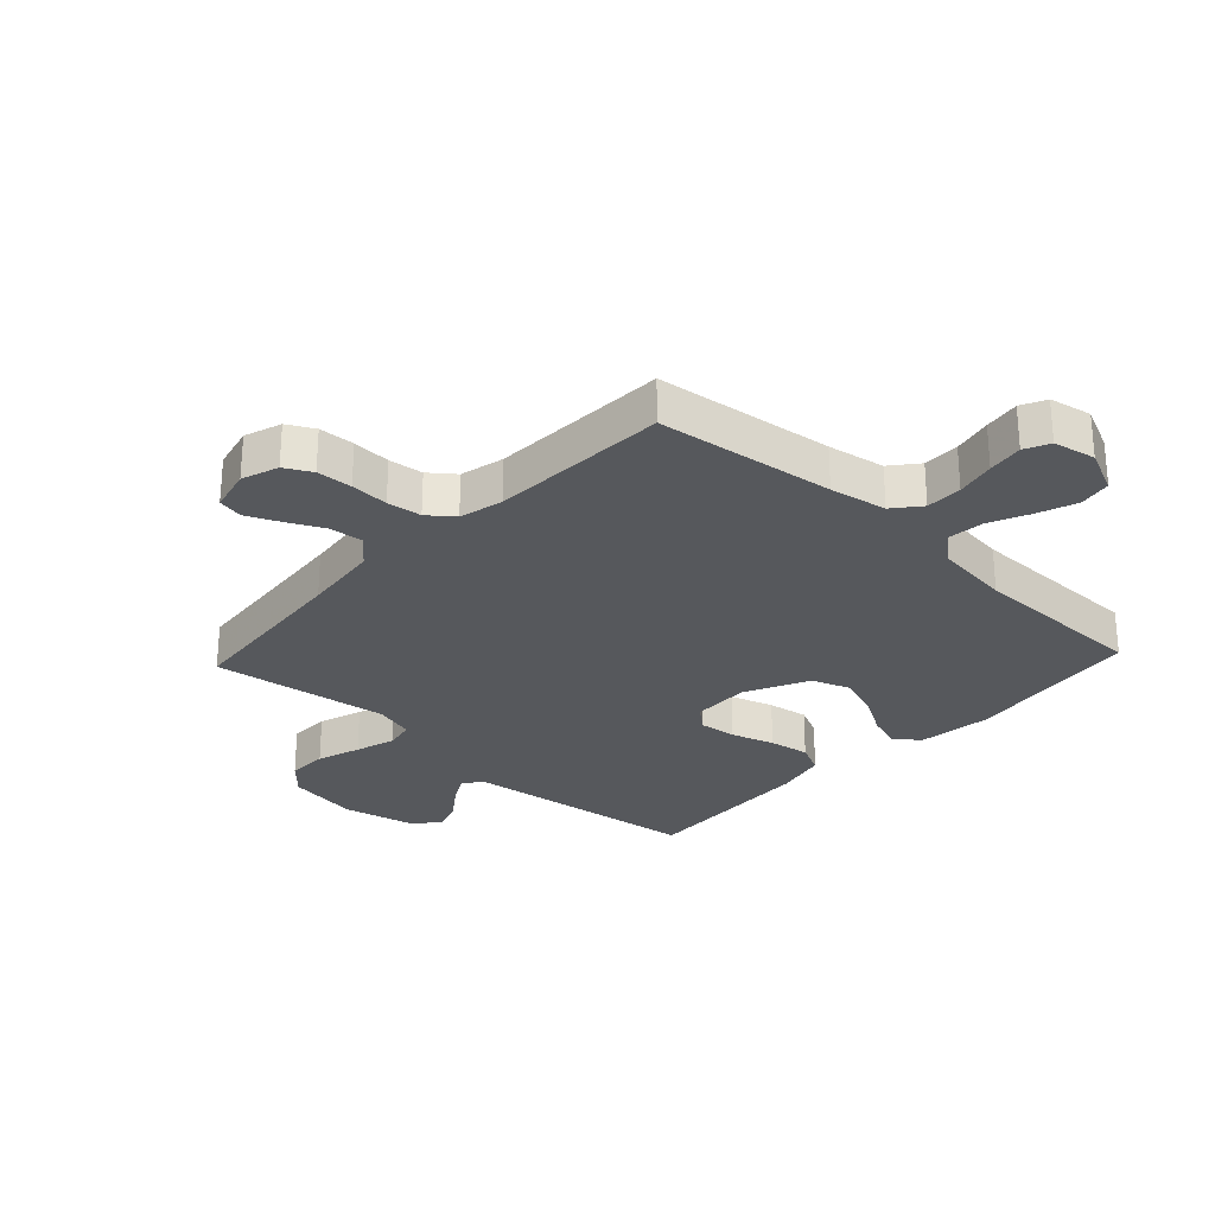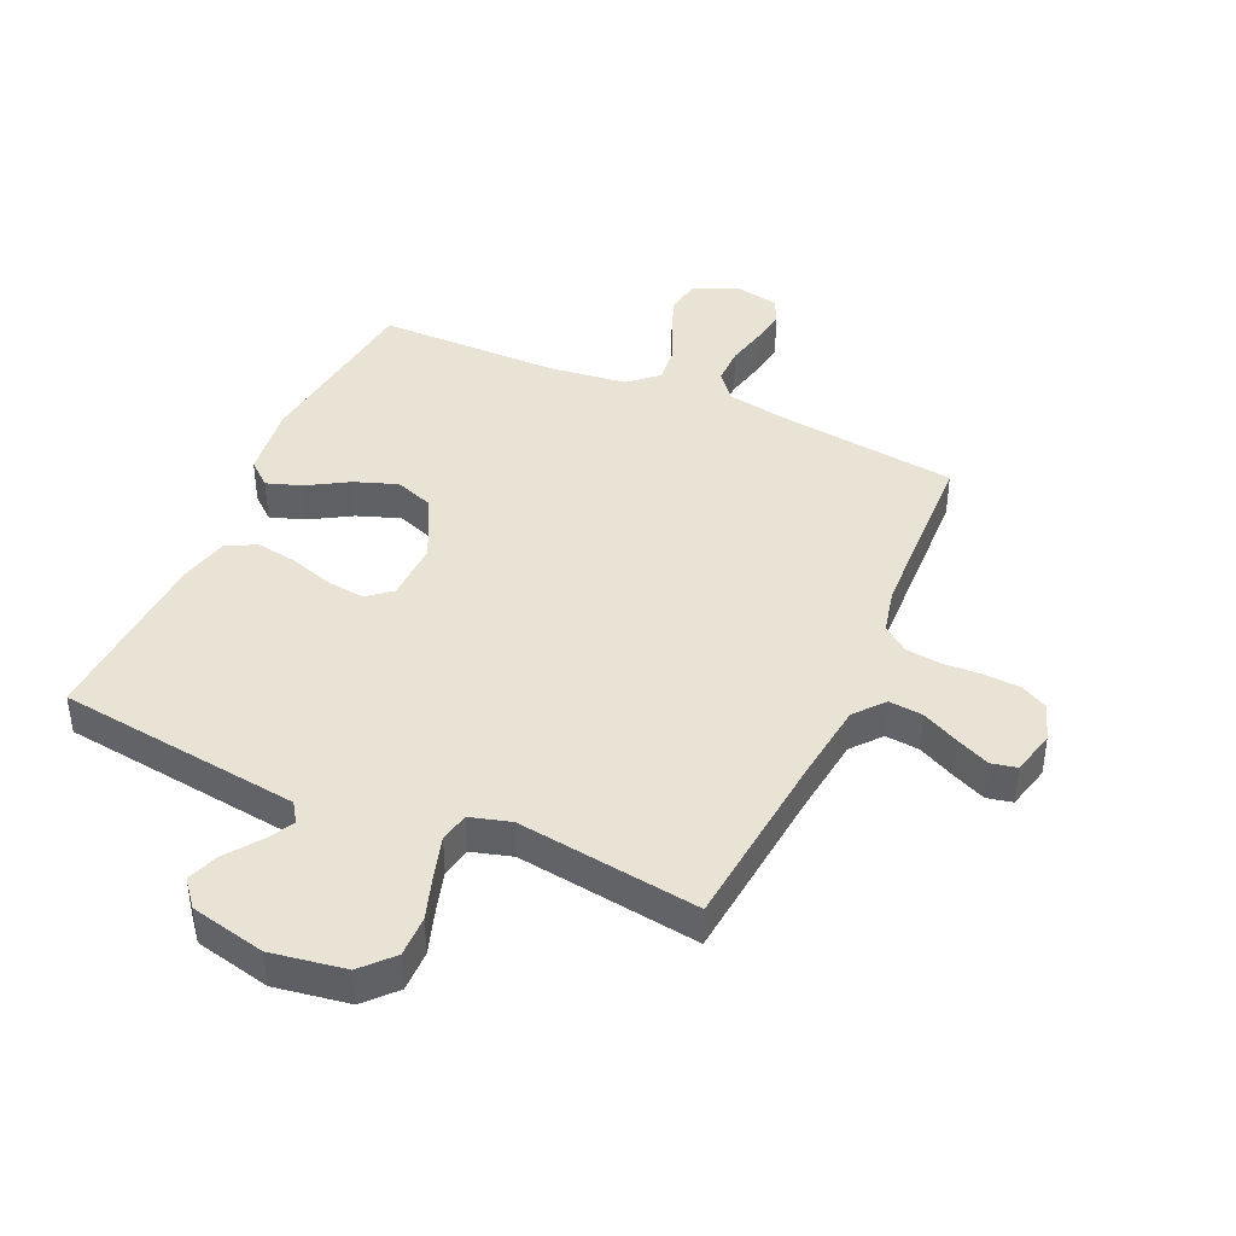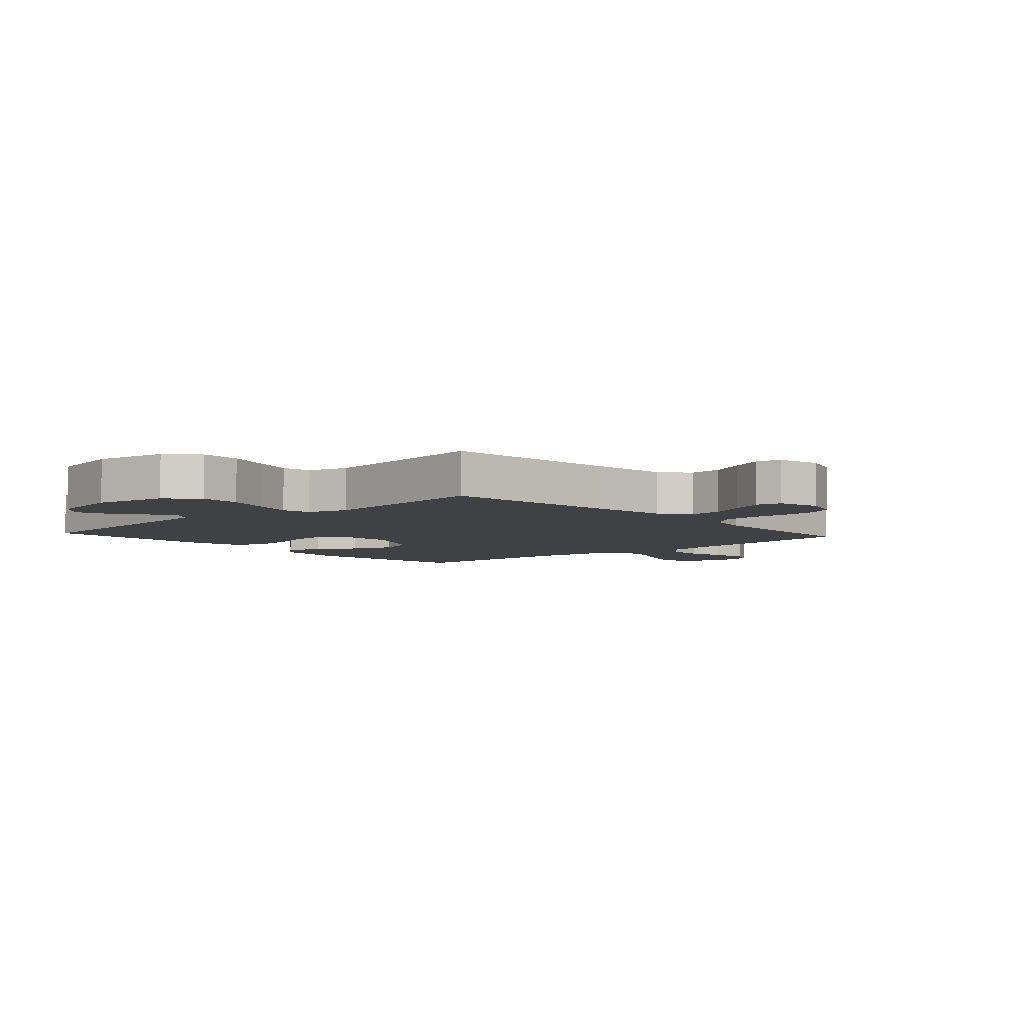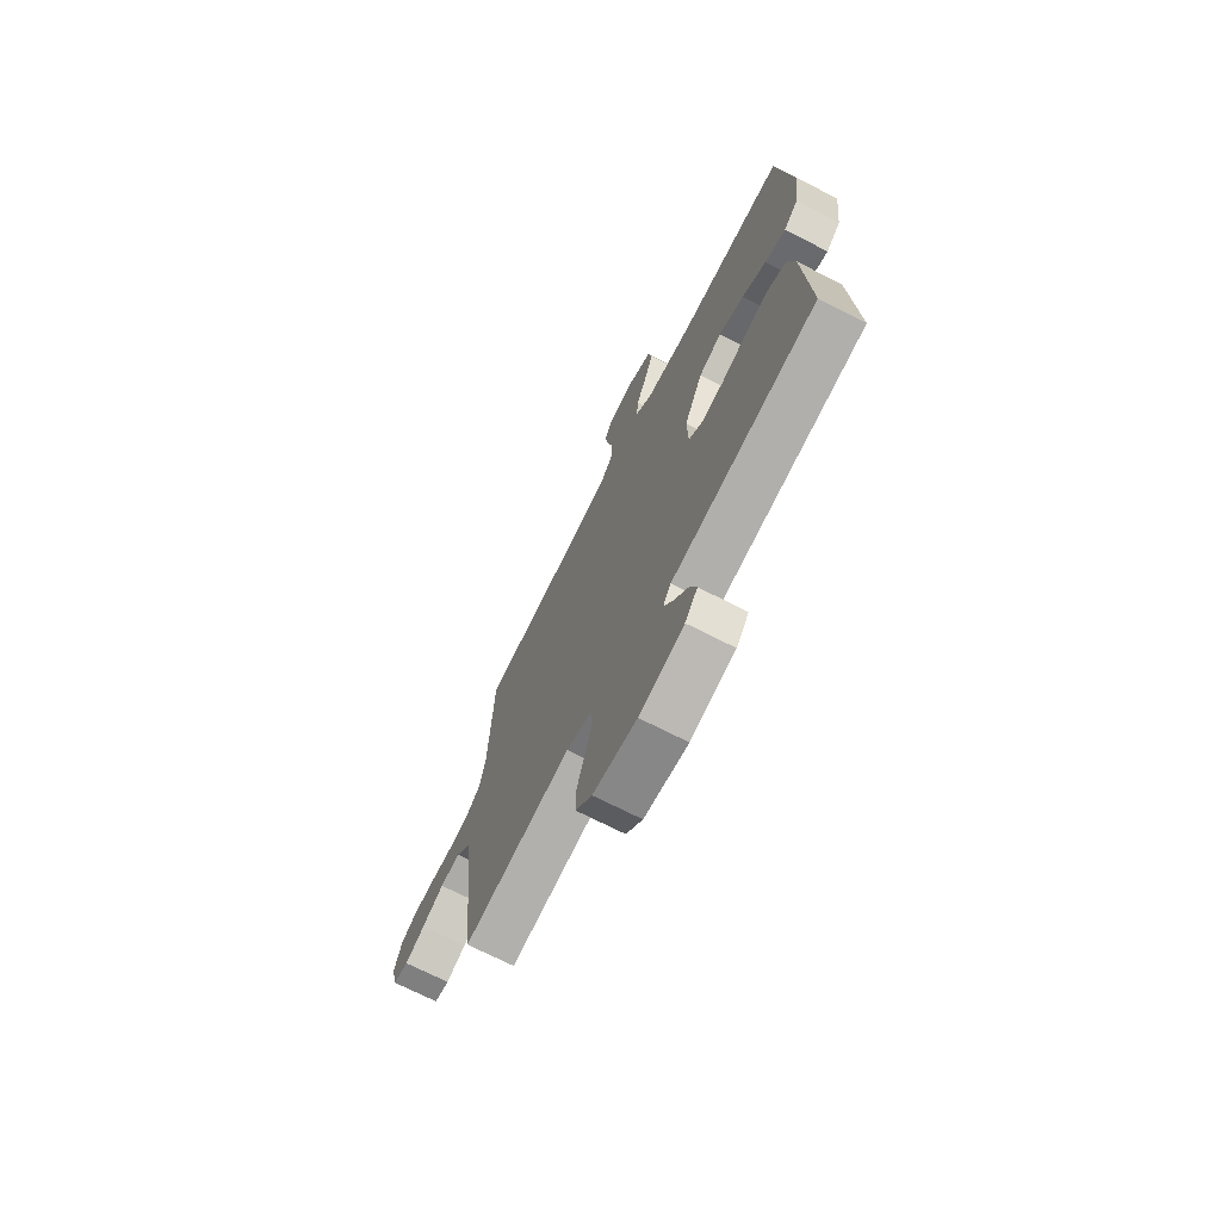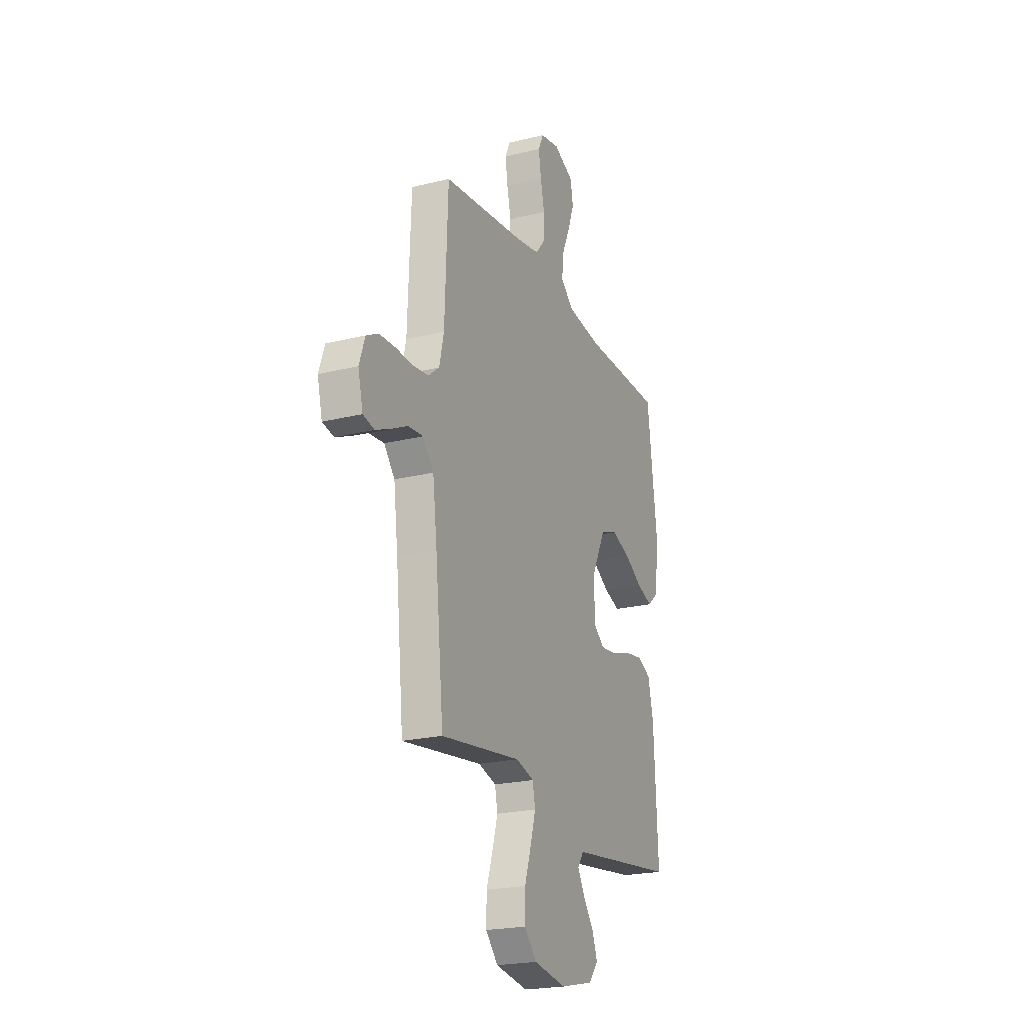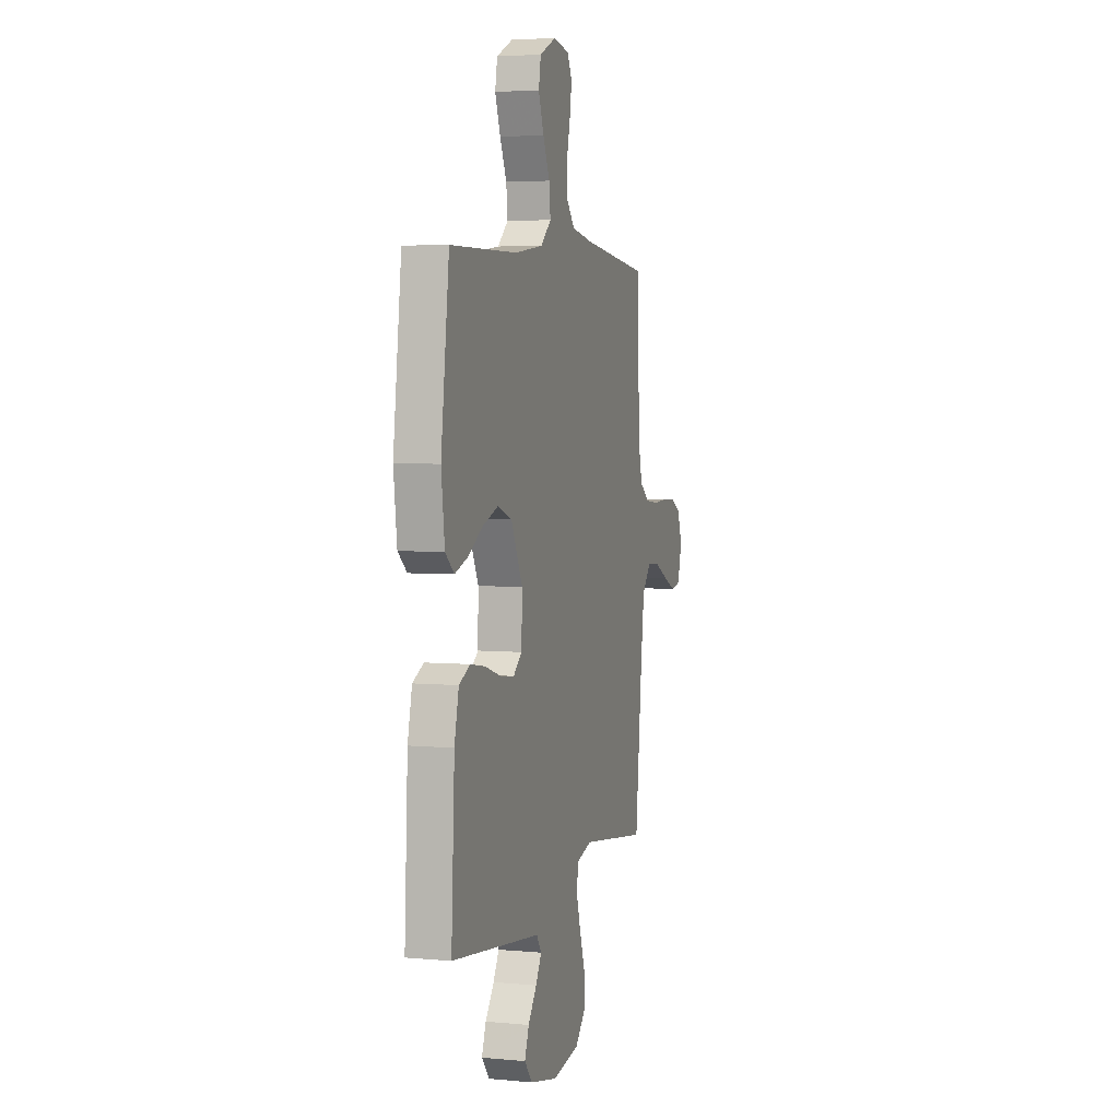
<metadata>
{"format":"obj","ext":"obj","renderer":"f3d","projection":"perspective","resolution":1024,"background":"white","views":[{"elev":-27.7,"azim":-43.0,"up":"+Y"},{"elev":42.0,"azim":-155.8,"up":"+Y"},{"elev":-5.5,"azim":-138.1,"up":"+Y"},{"elev":-71.4,"azim":63.0,"up":"+Z"},{"elev":-22.1,"azim":-66.8,"up":"+Z"},{"elev":4.4,"azim":106.8,"up":"+Z"}]}
</metadata>
<code>
v 0.5 0.07 -0.5
v 0.2 0.07 -0.538
v 0.097 0.07 -0.551
v 0.075 0.07 -0.584
v 0.101 0.07 -0.63
v 0.14 0.07 -0.683
v 0.159 0.07 -0.735
v 0.124 0.07 -0.778
v 0 0.07 -0.806
v -0.122 0.07 -0.786
v -0.168 0.07 -0.736
v -0.167 0.07 -0.668
v -0.143 0.07 -0.595
v -0.123 0.07 -0.527
v -0.133 0.07 -0.478
v -0.2 0.07 -0.459
v -0.5 0.07 -0.5
v -0.53 0.07 -0.2
v -0.546 0.07 -0.07
v -0.586 0.07 -0.022
v -0.642 0.07 -0.027
v -0.703 0.07 -0.057
v -0.759 0.07 -0.082
v -0.801 0.07 -0.073
v -0.819 0.07 0
v -0.798 0.07 0.062
v -0.753 0.07 0.086
v -0.693 0.07 0.089
v -0.629 0.07 0.086
v -0.571 0.07 0.093
v -0.529 0.07 0.126
v -0.512 0.07 0.2
v -0.5 0.07 0.5
v -0.2 0.07 0.537
v -0.104 0.07 0.554
v -0.067 0.07 0.599
v -0.067 0.07 0.66
v -0.082 0.07 0.726
v -0.091 0.07 0.786
v -0.071 0.07 0.828
v 0 0.07 0.842
v 0.074 0.07 0.808
v 0.084 0.07 0.753
v 0.06 0.07 0.687
v 0.03 0.07 0.62
v 0.024 0.07 0.56
v 0.071 0.07 0.518
v 0.2 0.07 0.502
v 0.5 0.07 0.5
v 0.537 0.07 0.2
v 0.522 0.07 0.078
v 0.482 0.07 0.044
v 0.424 0.07 0.064
v 0.357 0.07 0.104
v 0.287 0.07 0.129
v 0.223 0.07 0.106
v 0.171 0.07 0
v 0.174 0.07 -0.099
v 0.213 0.07 -0.131
v 0.275 0.07 -0.124
v 0.347 0.07 -0.101
v 0.415 0.07 -0.09
v 0.465 0.07 -0.114
v 0.485 0.07 -0.2
v 0.5 0 -0.5
v 0.2 0 -0.538
v 0.097 0 -0.551
v 0.075 0 -0.584
v 0.101 0 -0.63
v 0.14 0 -0.683
v 0.159 0 -0.735
v 0.124 0 -0.778
v 0 0 -0.806
v -0.122 0 -0.786
v -0.168 0 -0.736
v -0.167 0 -0.668
v -0.143 0 -0.595
v -0.123 0 -0.527
v -0.133 0 -0.478
v -0.2 0 -0.459
v -0.5 0 -0.5
v -0.53 0 -0.2
v -0.546 0 -0.07
v -0.586 0 -0.022
v -0.642 0 -0.027
v -0.703 0 -0.057
v -0.759 0 -0.082
v -0.801 0 -0.073
v -0.819 0 0
v -0.798 0 0.062
v -0.753 0 0.086
v -0.693 0 0.089
v -0.629 0 0.086
v -0.571 0 0.093
v -0.529 0 0.126
v -0.512 0 0.2
v -0.5 0 0.5
v -0.2 0 0.537
v -0.104 0 0.554
v -0.067 0 0.599
v -0.067 0 0.66
v -0.082 0 0.726
v -0.091 0 0.786
v -0.071 0 0.828
v 0 0 0.842
v 0.074 0 0.808
v 0.084 0 0.753
v 0.06 0 0.687
v 0.03 0 0.62
v 0.024 0 0.56
v 0.071 0 0.518
v 0.2 0 0.502
v 0.5 0 0.5
v 0.537 0 0.2
v 0.522 0 0.078
v 0.482 0 0.044
v 0.424 0 0.064
v 0.357 0 0.104
v 0.287 0 0.129
v 0.223 0 0.106
v 0.171 0 0
v 0.174 0 -0.099
v 0.213 0 -0.131
v 0.275 0 -0.124
v 0.347 0 -0.101
v 0.415 0 -0.09
v 0.465 0 -0.114
v 0.485 0 -0.2
f 60 61 62 63
f 59 60 63 64
f 51 52 53 54
f 51 54 55
f 48 49 50 51
f 47 48 51 55
f 46 47 55 56
f 42 43 44 45
f 40 41 42 45
f 40 45 46
f 37 38 39 40
f 37 40 46
f 36 37 46 56
f 32 33 34
f 31 32 34 35
f 26 27 28 29
f 26 29 30
f 25 26 30
f 24 25 30
f 21 22 23 24
f 21 24 30
f 20 21 30 31
f 16 17 18
f 15 16 18 19
f 10 11 12 13
f 10 13 14
f 9 10 14
f 8 9 14 15
f 5 6 7 8
f 4 5 8 15
f 64 1 2 3
f 59 64 3
f 58 59 3 4
f 57 58 4 15
f 35 36 56 57
f 20 31 35 57
f 15 19 20 57
f 127 126 125 124
f 128 127 124 123
f 118 117 116 115
f 119 118 115
f 115 114 113 112
f 119 115 112 111
f 120 119 111 110
f 109 108 107 106
f 109 106 105 104
f 110 109 104
f 104 103 102 101
f 110 104 101
f 120 110 101 100
f 98 97 96
f 99 98 96 95
f 93 92 91 90
f 94 93 90
f 94 90 89
f 94 89 88
f 88 87 86 85
f 94 88 85
f 95 94 85 84
f 82 81 80
f 83 82 80 79
f 77 76 75 74
f 78 77 74
f 78 74 73
f 79 78 73 72
f 72 71 70 69
f 79 72 69 68
f 67 66 65 128
f 67 128 123
f 68 67 123 122
f 79 68 122 121
f 121 120 100 99
f 121 99 95 84
f 121 84 83 79
f 1 65 66 2
f 2 66 67 3
f 3 67 68 4
f 4 68 69 5
f 5 69 70 6
f 6 70 71 7
f 7 71 72 8
f 8 72 73 9
f 9 73 74 10
f 10 74 75 11
f 11 75 76 12
f 12 76 77 13
f 13 77 78 14
f 14 78 79 15
f 15 79 80 16
f 16 80 81 17
f 17 81 82 18
f 18 82 83 19
f 19 83 84 20
f 20 84 85 21
f 21 85 86 22
f 22 86 87 23
f 23 87 88 24
f 24 88 89 25
f 25 89 90 26
f 26 90 91 27
f 27 91 92 28
f 28 92 93 29
f 29 93 94 30
f 30 94 95 31
f 31 95 96 32
f 32 96 97 33
f 33 97 98 34
f 34 98 99 35
f 35 99 100 36
f 36 100 101 37
f 37 101 102 38
f 38 102 103 39
f 39 103 104 40
f 40 104 105 41
f 41 105 106 42
f 42 106 107 43
f 43 107 108 44
f 44 108 109 45
f 45 109 110 46
f 46 110 111 47
f 47 111 112 48
f 48 112 113 49
f 49 113 114 50
f 50 114 115 51
f 51 115 116 52
f 52 116 117 53
f 53 117 118 54
f 54 118 119 55
f 55 119 120 56
f 56 120 121 57
f 57 121 122 58
f 58 122 123 59
f 59 123 124 60
f 60 124 125 61
f 61 125 126 62
f 62 126 127 63
f 63 127 128 64
f 64 128 65 1

</code>
